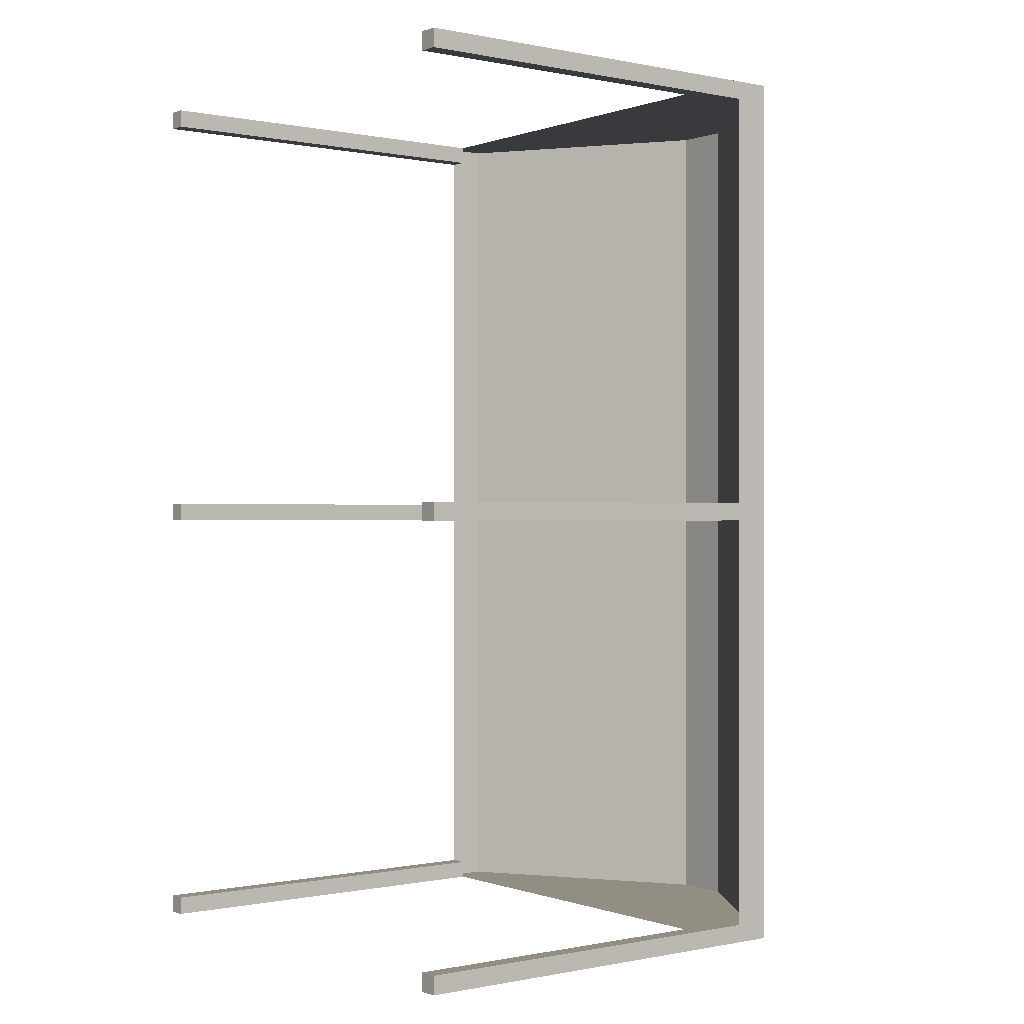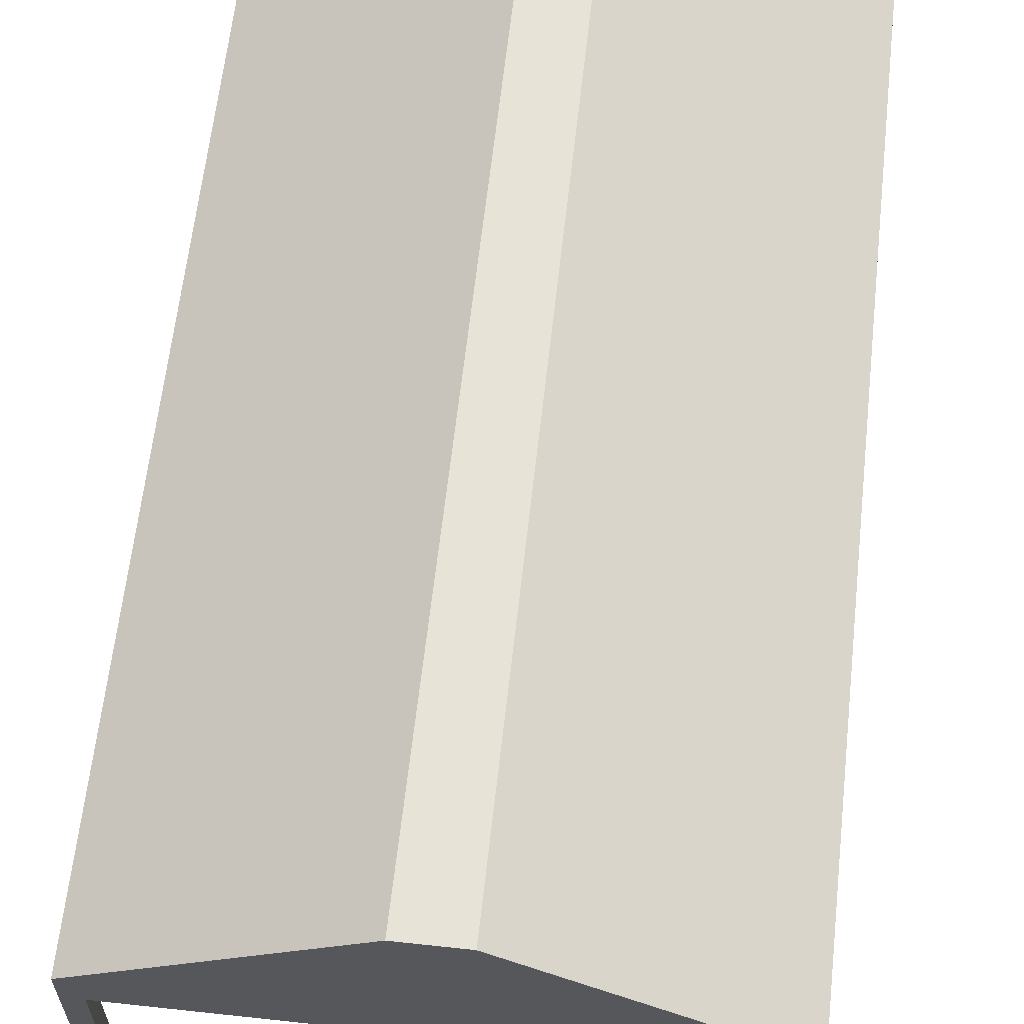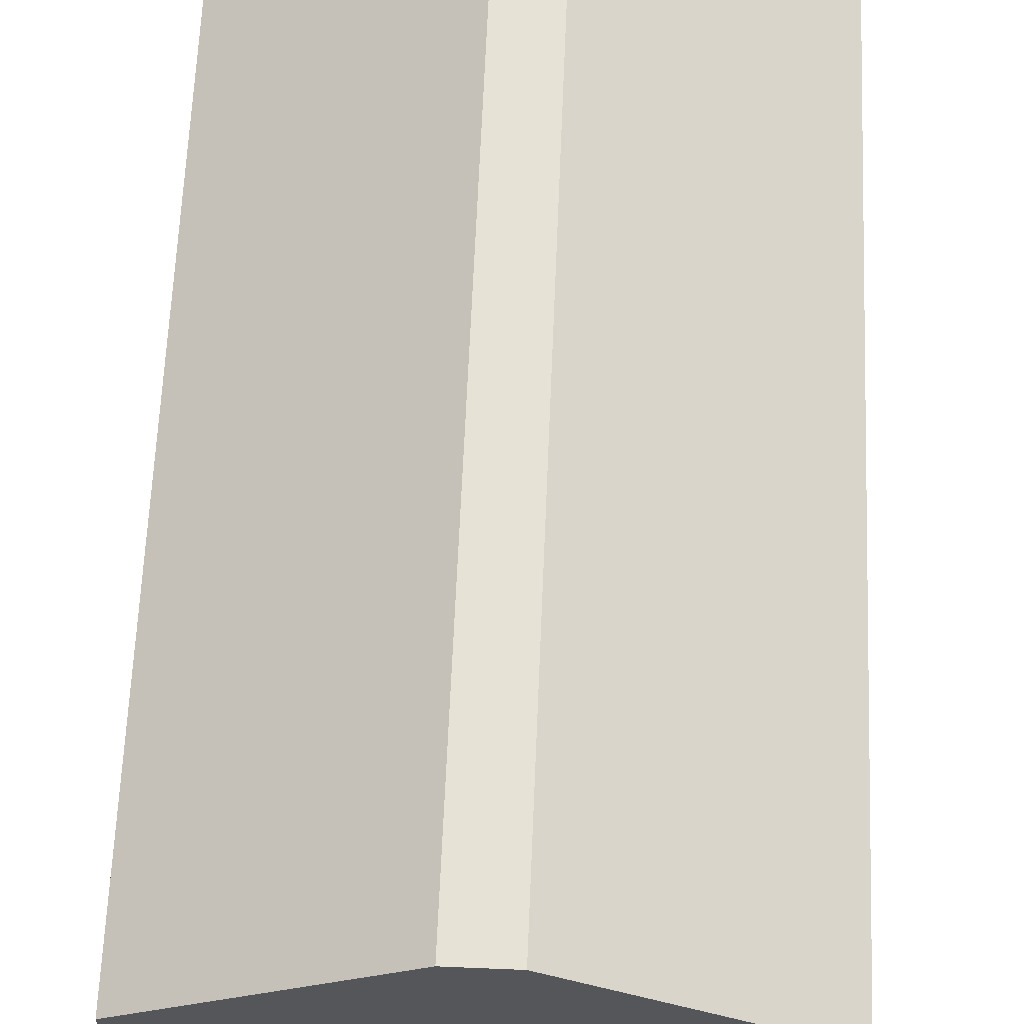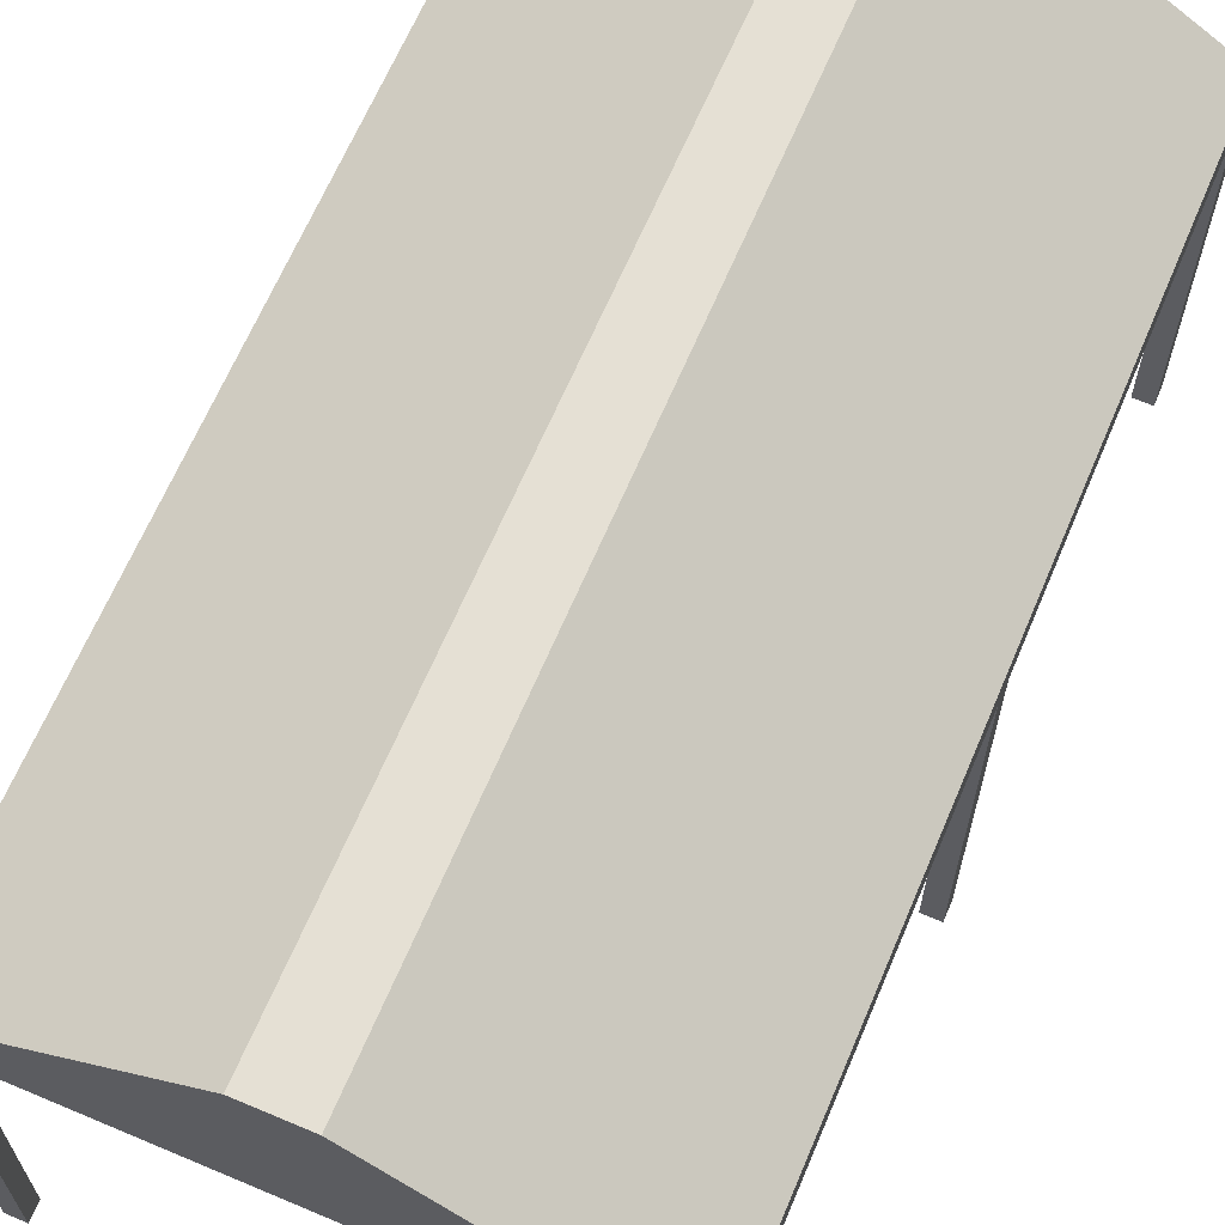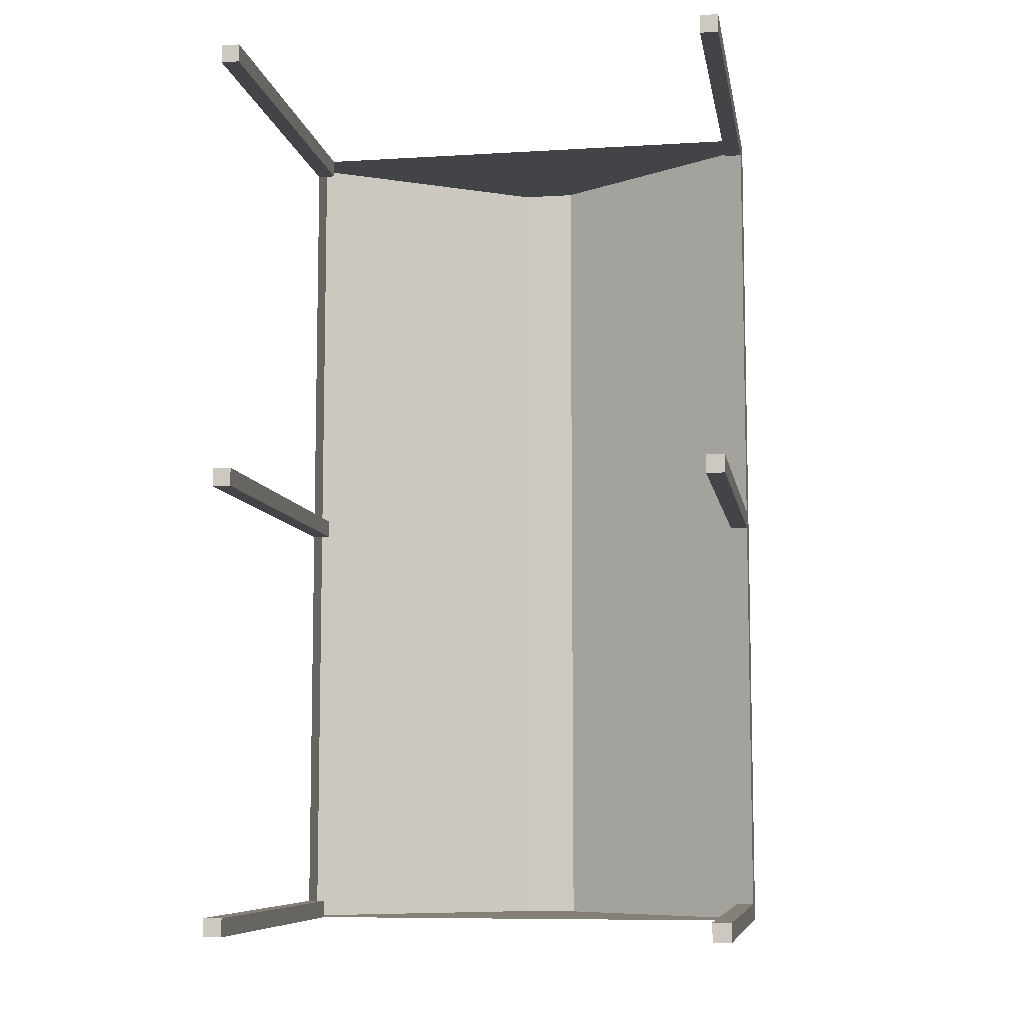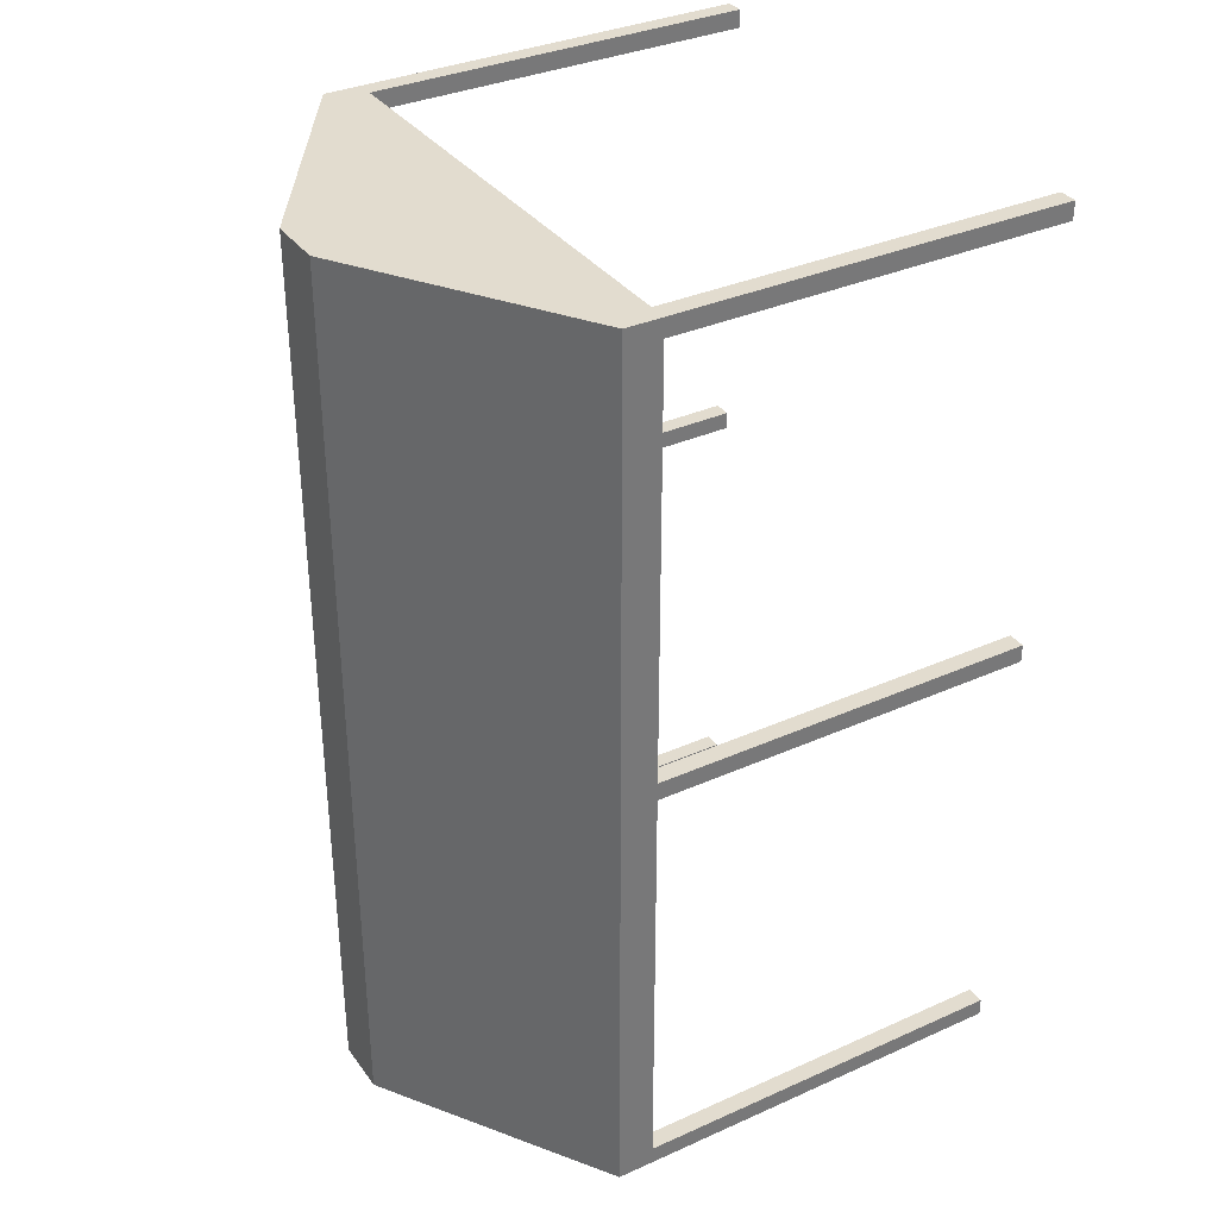
<metadata>
{"format":"obj","ext":"obj","renderer":"f3d","projection":"perspective","resolution":1024,"background":"white","views":[{"elev":-0.1,"azim":52.6,"up":"+Z"},{"elev":62.4,"azim":6.3,"up":"+Y"},{"elev":64.0,"azim":2.4,"up":"+Y"},{"elev":65.7,"azim":23.0,"up":"+Y"},{"elev":-8.3,"azim":9.5,"up":"+Z"},{"elev":34.6,"azim":-120.9,"up":"+Z"}]}
</metadata>
<code>
g tentRoof
v -0.54 0 0.505
v -0.56 0 0.505
v -0.54 0.43 0.505
v -0.56 0.43 0.505
v -0.54 0 0.485
v -0.56 0 0.485
v -0.54 0.43 0.485
v -0.56 0.43 0.485
v 0 0 0.99
v -0.02 0 0.99
v 0 0.43 0.99
v -0.02 0.43 0.99
v 0 0.43 0.97
v -0.02 0.43 0.97
v 0 0 0.97
v -0.02 0 0.97
v 0 0 0.02
v -0.02 0 0.02
v 0 0.43 0.02
v -0.02 0.43 0.02
v 0 0.43 0.505
v 0 0.43 0.485
v -0.02 0.43 0.505
v -0.02 0.43 0.485
v -0.02 0 0.485
v 0 0 0.485
v 0 0.43 0
v 0 0 0
v 0 0 0.505
v -0.02 0 0.505
v -0.02 0 0
v -0.02 0.43 0
v -0.54 0 0.99
v -0.56 0 0.99
v -0.54 0.43 0.99
v -0.56 0.43 0.99
v -0.54 0.43 0.97
v -0.56 0.43 0.97
v -0.54 0 0.97
v -0.56 0 0.97
v -0.54 0 0.02
v -0.56 0 0.02
v -0.54 0.43 0.02
v -0.56 0.43 0.02
v -0.54 0 0
v -0.56 0 0
v -0.54 0.43 0
v -0.56 0.43 0
v 0 0.47 0
v 0 0.47 0.99
v -0.2492 0.63 0
v -0.2492 0.63 0.99
v -0.3108 0.63 0
v -0.3108 0.63 0.99
v -0.56 0.47 0
v -0.56 0.47 0.99
f 2 1 3
f 3 4 2
f 5 1 2
f 2 6 5
f 5 7 3
f 3 1 5
f 8 6 2
f 2 4 8
f 10 9 11
f 11 12 10
f 13 11 12
f 12 14 13
f 7 3 4
f 4 8 7
f 15 13 11
f 11 9 15
f 14 16 10
f 10 12 14
f 5 6 8
f 8 7 5
f 15 9 10
f 10 16 15
f 18 17 19
f 19 20 18
f 22 21 23
f 23 24 22
f 26 25 24
f 24 22 26
f 28 27 19
f 19 17 28
f 30 29 21
f 21 23 30
f 32 31 18
f 18 20 32
f 26 29 30
f 30 25 26
f 26 22 21
f 21 29 26
f 15 16 14
f 14 13 15
f 28 31 32
f 32 27 28
f 27 19 20
f 20 32 27
f 34 33 35
f 35 36 34
f 37 35 36
f 36 38 37
f 39 37 35
f 35 33 39
f 28 17 18
f 18 31 28
f 38 40 34
f 34 36 38
f 24 25 30
f 30 23 24
f 39 33 34
f 34 40 39
f 39 40 38
f 38 37 39
f 42 41 43
f 43 44 42
f 45 41 42
f 42 46 45
f 47 43 44
f 44 48 47
f 45 47 43
f 43 41 45
f 48 46 42
f 42 44 48
f 45 46 48
f 48 47 45
f 27 49 50
f 50 19 27
f 50 22 19
f 50 21 22
f 50 13 21
f 50 11 13
f 27 50 49
f 50 27 19
f 50 19 22
f 50 22 21
f 50 21 13
f 50 13 11
f 50 49 51
f 51 52 50
f 50 51 49
f 51 50 52
f 54 53 55
f 55 56 54
f 54 55 53
f 55 54 56
f 55 48 44
f 44 56 55
f 44 8 56
f 8 4 56
f 4 38 56
f 38 36 56
f 55 44 48
f 44 55 56
f 44 56 8
f 8 56 4
f 4 56 38
f 38 56 36
f 12 11 50
f 50 35 12
f 50 36 35
f 50 56 36
f 50 52 56
f 52 54 56
f 12 50 11
f 50 12 35
f 50 35 36
f 50 36 56
f 50 56 52
f 52 56 54
f 52 51 53
f 53 54 52
f 52 53 51
f 53 52 54
f 47 48 55
f 55 32 47
f 55 27 32
f 55 49 27
f 55 53 49
f 53 51 49
f 47 55 48
f 55 47 32
f 55 32 27
f 55 27 49
f 55 49 53
f 53 49 51
g tentRoof
f 2 1 3
f 3 4 2
f 5 1 2
f 2 6 5
f 5 7 3
f 3 1 5
f 8 6 2
f 2 4 8
f 10 9 11
f 11 12 10
f 13 11 12
f 12 14 13
f 7 3 4
f 4 8 7
f 15 13 11
f 11 9 15
f 14 16 10
f 10 12 14
f 5 6 8
f 8 7 5
f 15 9 10
f 10 16 15
f 18 17 19
f 19 20 18
f 22 21 23
f 23 24 22
f 26 25 24
f 24 22 26
f 28 27 19
f 19 17 28
f 30 29 21
f 21 23 30
f 32 31 18
f 18 20 32
f 26 29 30
f 30 25 26
f 26 22 21
f 21 29 26
f 15 16 14
f 14 13 15
f 28 31 32
f 32 27 28
f 27 19 20
f 20 32 27
f 34 33 35
f 35 36 34
f 37 35 36
f 36 38 37
f 39 37 35
f 35 33 39
f 28 17 18
f 18 31 28
f 38 40 34
f 34 36 38
f 24 25 30
f 30 23 24
f 39 33 34
f 34 40 39
f 39 40 38
f 38 37 39
f 42 41 43
f 43 44 42
f 45 41 42
f 42 46 45
f 47 43 44
f 44 48 47
f 45 47 43
f 43 41 45
f 48 46 42
f 42 44 48
f 45 46 48
f 48 47 45
f 27 49 50
f 50 19 27
f 50 22 19
f 50 21 22
f 50 13 21
f 50 11 13
f 27 50 49
f 50 27 19
f 50 19 22
f 50 22 21
f 50 21 13
f 50 13 11
f 50 49 51
f 51 52 50
f 50 51 49
f 51 50 52
f 54 53 55
f 55 56 54
f 54 55 53
f 55 54 56
f 55 48 44
f 44 56 55
f 44 8 56
f 8 4 56
f 4 38 56
f 38 36 56
f 55 44 48
f 44 55 56
f 44 56 8
f 8 56 4
f 4 56 38
f 38 56 36
f 12 11 50
f 50 35 12
f 50 36 35
f 50 56 36
f 50 52 56
f 52 54 56
f 12 50 11
f 50 12 35
f 50 35 36
f 50 36 56
f 50 56 52
f 52 56 54
f 52 51 53
f 53 54 52
f 52 53 51
f 53 52 54
f 47 48 55
f 55 32 47
f 55 27 32
f 55 49 27
f 55 53 49
f 53 51 49
f 47 55 48
f 55 47 32
f 55 32 27
f 55 27 49
f 55 49 53
f 53 49 51

</code>
